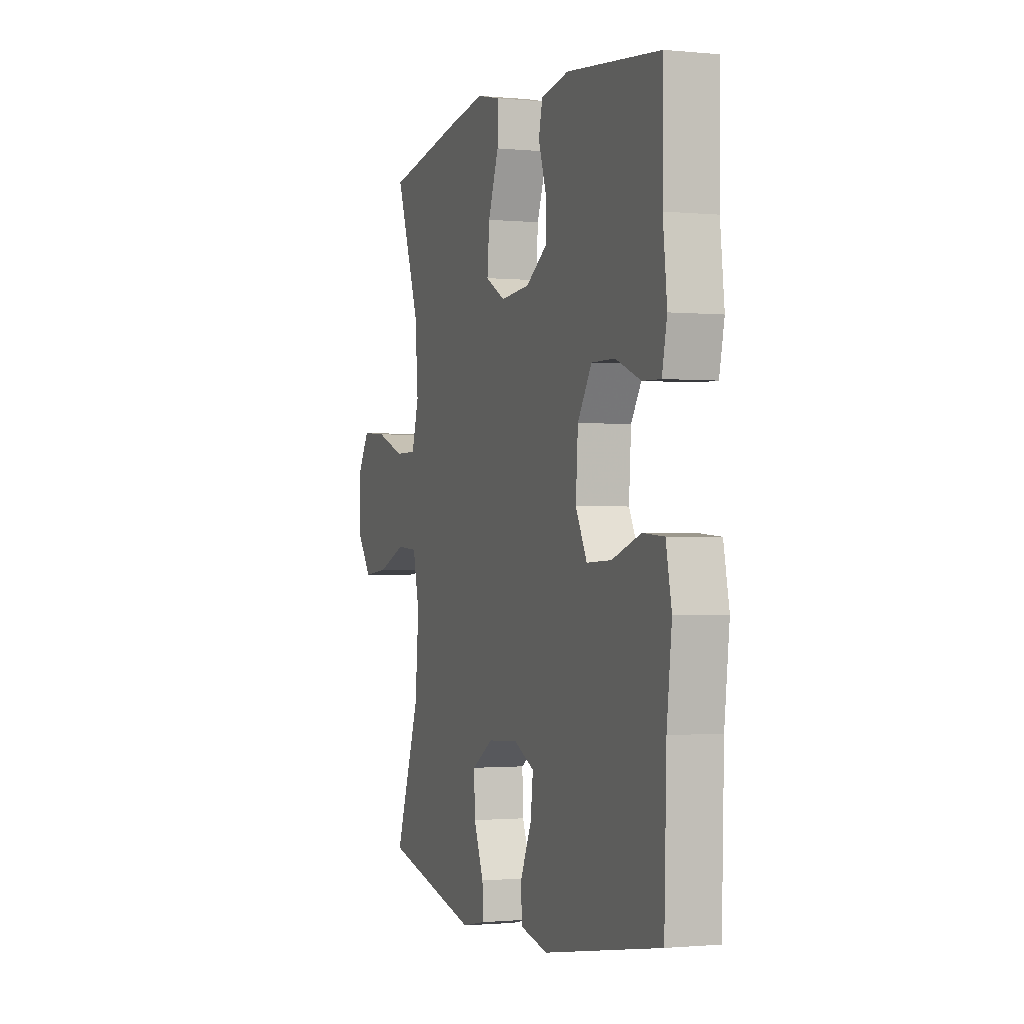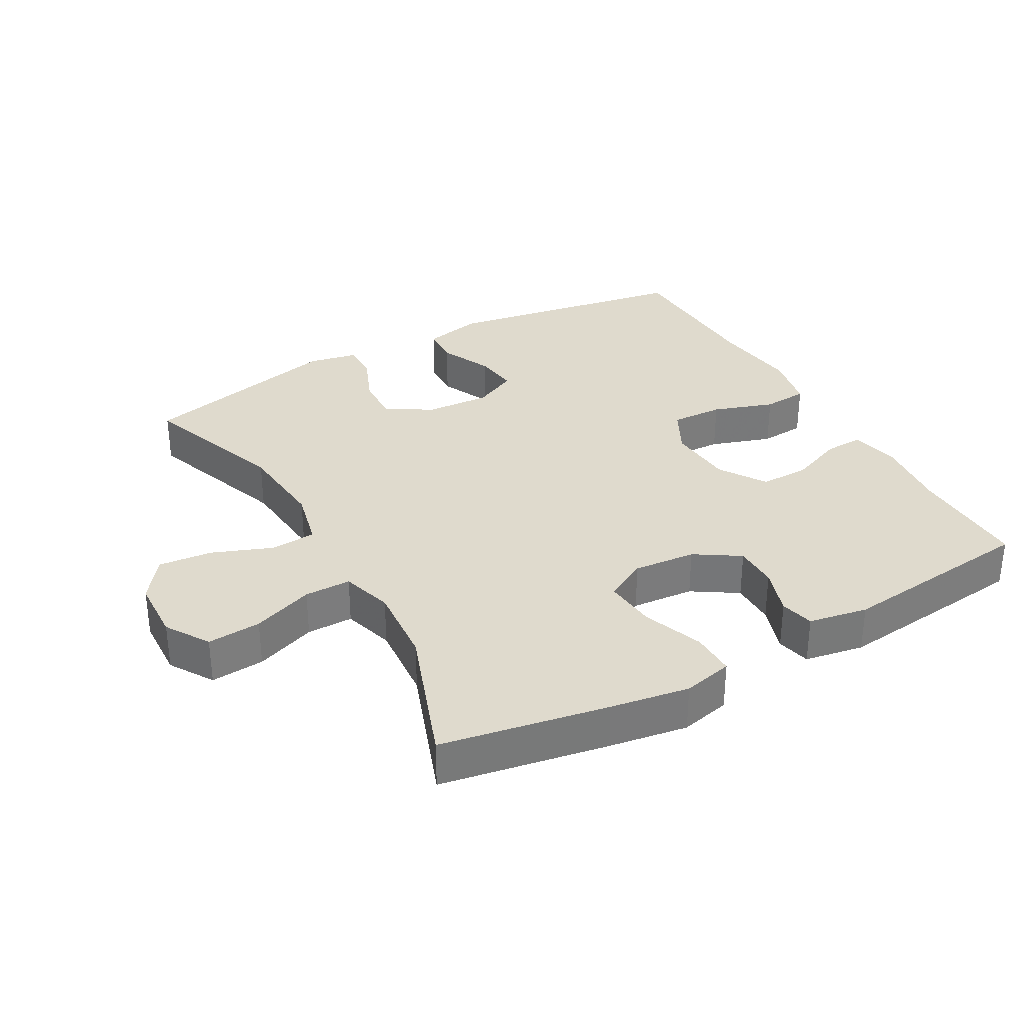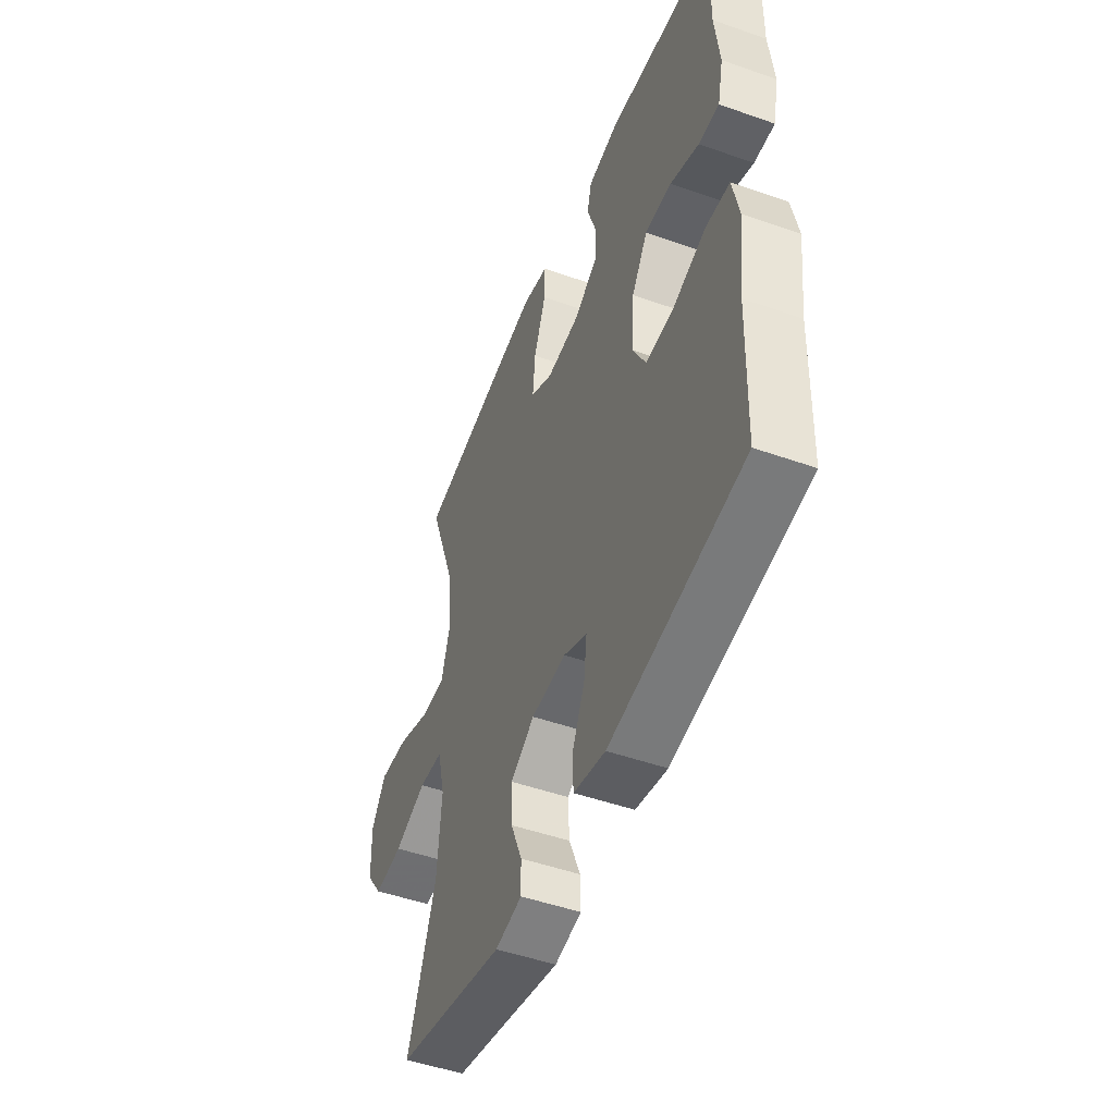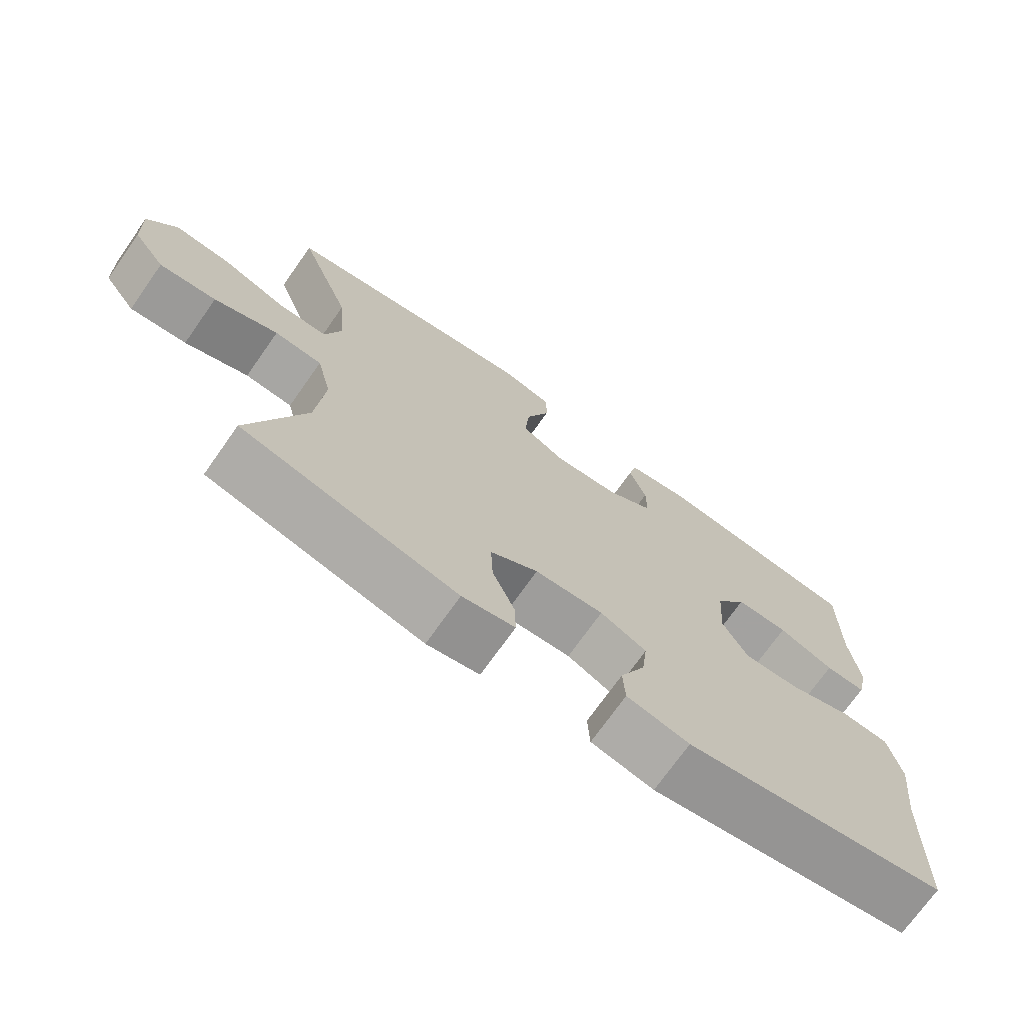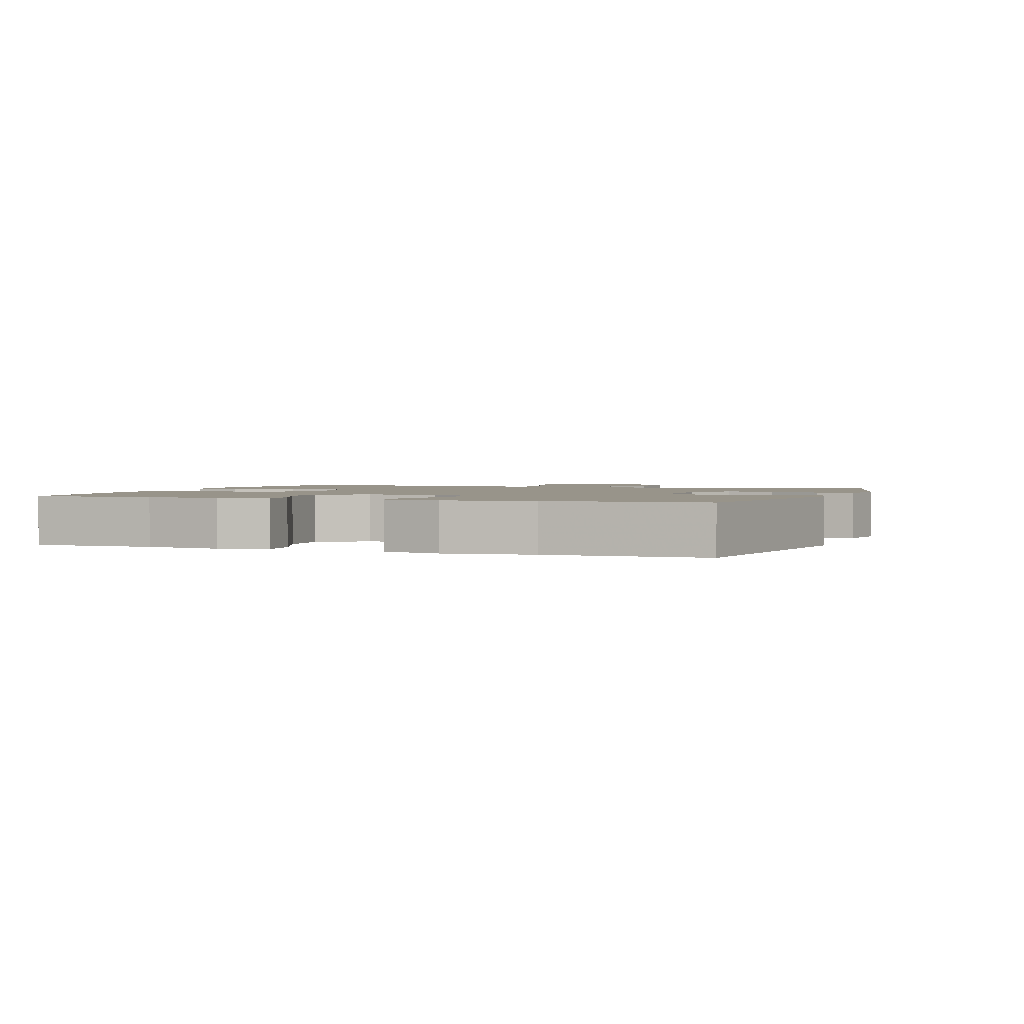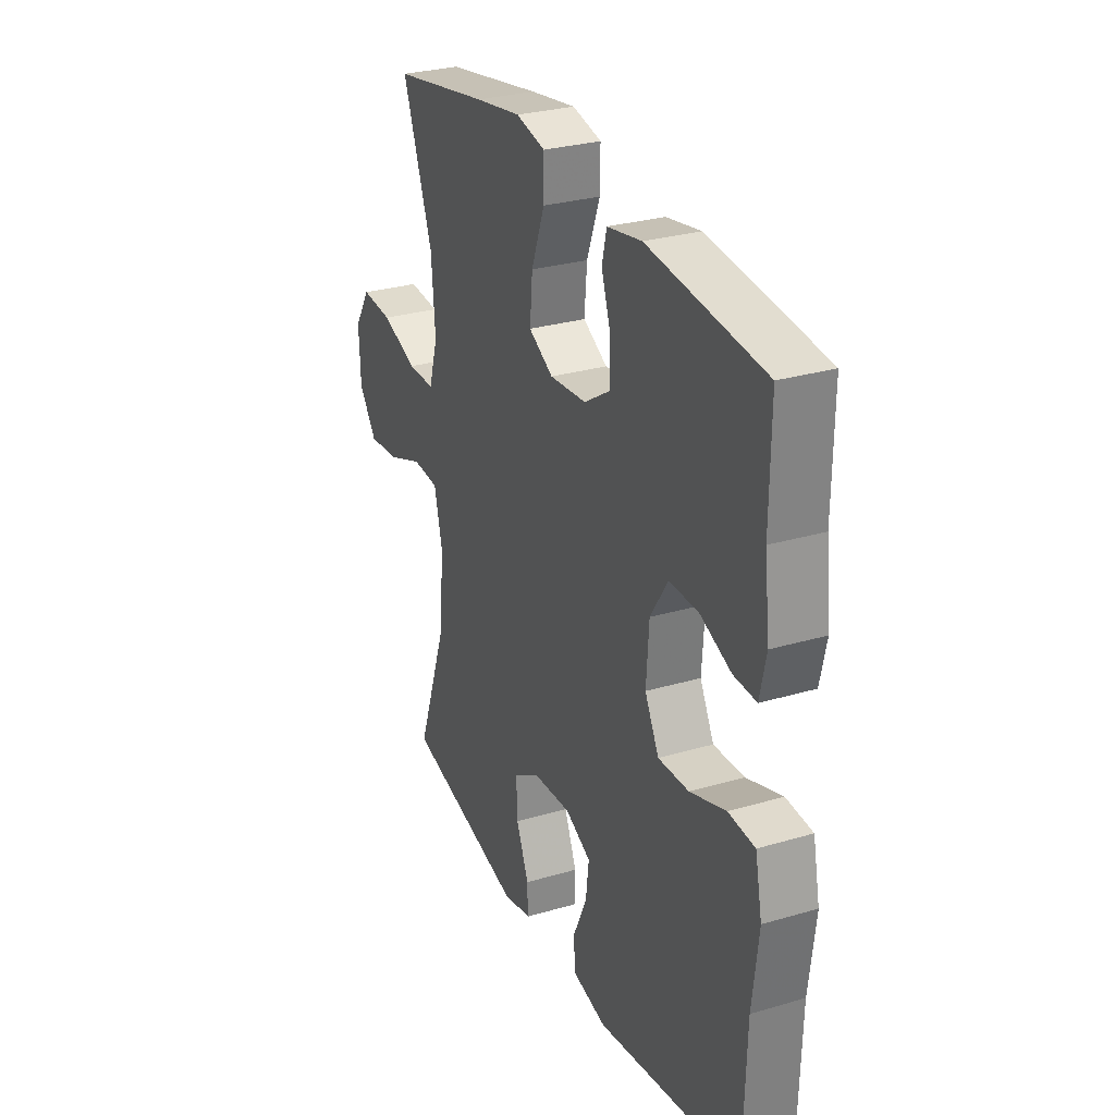
<metadata>
{"format":"obj","ext":"obj","renderer":"f3d","projection":"perspective","resolution":1024,"background":"white","views":[{"elev":-1.2,"azim":70.3,"up":"+Z"},{"elev":32.8,"azim":-29.3,"up":"+Y"},{"elev":-49.0,"azim":68.6,"up":"+Z"},{"elev":-72.3,"azim":-35.2,"up":"+Z"},{"elev":1.8,"azim":110.2,"up":"+Y"},{"elev":28.9,"azim":66.3,"up":"+Z"}]}
</metadata>
<code>
v 0.5 0.07 -0.5
v 0.126 0.07 -0.562
v 0.037 0.07 -0.542
v 0.034 0.07 -0.483
v 0.07 0.07 -0.404
v 0.078 0.07 -0.337
v 0.012 0.07 -0.305
v -0.086 0.07 -0.311
v -0.154 0.07 -0.353
v -0.151 0.07 -0.424
v -0.119 0.07 -0.502
v -0.118 0.07 -0.558
v -0.193 0.07 -0.573
v -0.5 0.07 -0.5
v -0.421 0.07 -0.279
v -0.409 0.07 -0.142
v -0.43 0.07 -0.054
v -0.498 0.07 -0.049
v -0.589 0.07 -0.084
v -0.67 0.07 -0.092
v -0.716 0.07 -0.029
v -0.72 0.07 0.066
v -0.679 0.07 0.131
v -0.598 0.07 0.125
v -0.506 0.07 0.091
v -0.436 0.07 0.091
v -0.413 0.07 0.168
v -0.423 0.07 0.289
v -0.5 0.07 0.5
v -0.25 0.07 0.545
v -0.132 0.07 0.564
v -0.057 0.07 0.547
v -0.058 0.07 0.48
v -0.092 0.07 0.389
v -0.099 0.07 0.311
v -0.036 0.07 0.276
v 0.058 0.07 0.284
v 0.125 0.07 0.327
v 0.125 0.07 0.394
v 0.101 0.07 0.466
v 0.113 0.07 0.517
v 0.202 0.07 0.533
v 0.5 0.07 0.5
v 0.498 0.07 0.319
v 0.511 0.07 0.205
v 0.495 0.07 0.132
v 0.437 0.07 0.134
v 0.357 0.07 0.166
v 0.282 0.07 0.167
v 0.237 0.07 0.097
v 0.23 0.07 -0.004
v 0.266 0.07 -0.073
v 0.345 0.07 -0.07
v 0.437 0.07 -0.039
v 0.505 0.07 -0.044
v 0.523 0.07 -0.131
v 0.507 0.07 -0.264
v 0.5 0 -0.5
v 0.126 0 -0.562
v 0.037 0 -0.542
v 0.034 0 -0.483
v 0.07 0 -0.404
v 0.078 0 -0.337
v 0.012 0 -0.305
v -0.086 0 -0.311
v -0.154 0 -0.353
v -0.151 0 -0.424
v -0.119 0 -0.502
v -0.118 0 -0.558
v -0.193 0 -0.573
v -0.5 0 -0.5
v -0.421 0 -0.279
v -0.409 0 -0.142
v -0.43 0 -0.054
v -0.498 0 -0.049
v -0.589 0 -0.084
v -0.67 0 -0.092
v -0.716 0 -0.029
v -0.72 0 0.066
v -0.679 0 0.131
v -0.598 0 0.125
v -0.506 0 0.091
v -0.436 0 0.091
v -0.413 0 0.168
v -0.423 0 0.289
v -0.5 0 0.5
v -0.25 0 0.545
v -0.132 0 0.564
v -0.057 0 0.547
v -0.058 0 0.48
v -0.092 0 0.389
v -0.099 0 0.311
v -0.036 0 0.276
v 0.058 0 0.284
v 0.125 0 0.327
v 0.125 0 0.394
v 0.101 0 0.466
v 0.113 0 0.517
v 0.202 0 0.533
v 0.5 0 0.5
v 0.498 0 0.319
v 0.511 0 0.205
v 0.495 0 0.132
v 0.437 0 0.134
v 0.357 0 0.166
v 0.282 0 0.167
v 0.237 0 0.097
v 0.23 0 -0.004
v 0.266 0 -0.073
v 0.345 0 -0.07
v 0.437 0 -0.039
v 0.505 0 -0.044
v 0.523 0 -0.131
v 0.507 0 -0.264
f 54 55 56 57
f 53 54 57 1
f 52 53 1 2
f 51 52 2 3
f 50 51 3
f 45 46 47 48
f 44 45 48 49
f 43 44 49
f 42 43 49
f 39 40 41 42
f 38 39 42 49
f 37 38 49 50
f 31 32 33 34
f 31 34 35
f 28 29 30 31
f 27 28 31 35
f 26 27 35 36
f 22 23 24 25
f 22 25 26
f 21 22 26
f 18 19 20 21
f 17 18 21 26
f 16 17 26 36
f 12 13 14 15
f 10 11 12 15
f 9 10 15 16
f 8 9 16 36
f 3 4 5
f 50 3 5
f 50 5 6
f 37 50 6 7
f 7 8 36 37
f 114 113 112 111
f 58 114 111 110
f 59 58 110 109
f 60 59 109 108
f 60 108 107
f 105 104 103 102
f 106 105 102 101
f 106 101 100
f 106 100 99
f 99 98 97 96
f 106 99 96 95
f 107 106 95 94
f 91 90 89 88
f 92 91 88
f 88 87 86 85
f 92 88 85 84
f 93 92 84 83
f 82 81 80 79
f 83 82 79
f 83 79 78
f 78 77 76 75
f 83 78 75 74
f 93 83 74 73
f 72 71 70 69
f 72 69 68 67
f 73 72 67 66
f 93 73 66 65
f 62 61 60
f 62 60 107
f 63 62 107
f 64 63 107 94
f 94 93 65 64
f 1 58 59 2
f 2 59 60 3
f 3 60 61 4
f 4 61 62 5
f 5 62 63 6
f 6 63 64 7
f 7 64 65 8
f 8 65 66 9
f 9 66 67 10
f 10 67 68 11
f 11 68 69 12
f 12 69 70 13
f 13 70 71 14
f 14 71 72 15
f 15 72 73 16
f 16 73 74 17
f 17 74 75 18
f 18 75 76 19
f 19 76 77 20
f 20 77 78 21
f 21 78 79 22
f 22 79 80 23
f 23 80 81 24
f 24 81 82 25
f 25 82 83 26
f 26 83 84 27
f 27 84 85 28
f 28 85 86 29
f 29 86 87 30
f 30 87 88 31
f 31 88 89 32
f 32 89 90 33
f 33 90 91 34
f 34 91 92 35
f 35 92 93 36
f 36 93 94 37
f 37 94 95 38
f 38 95 96 39
f 39 96 97 40
f 40 97 98 41
f 41 98 99 42
f 42 99 100 43
f 43 100 101 44
f 44 101 102 45
f 45 102 103 46
f 46 103 104 47
f 47 104 105 48
f 48 105 106 49
f 49 106 107 50
f 50 107 108 51
f 51 108 109 52
f 52 109 110 53
f 53 110 111 54
f 54 111 112 55
f 55 112 113 56
f 56 113 114 57
f 57 114 58 1

</code>
